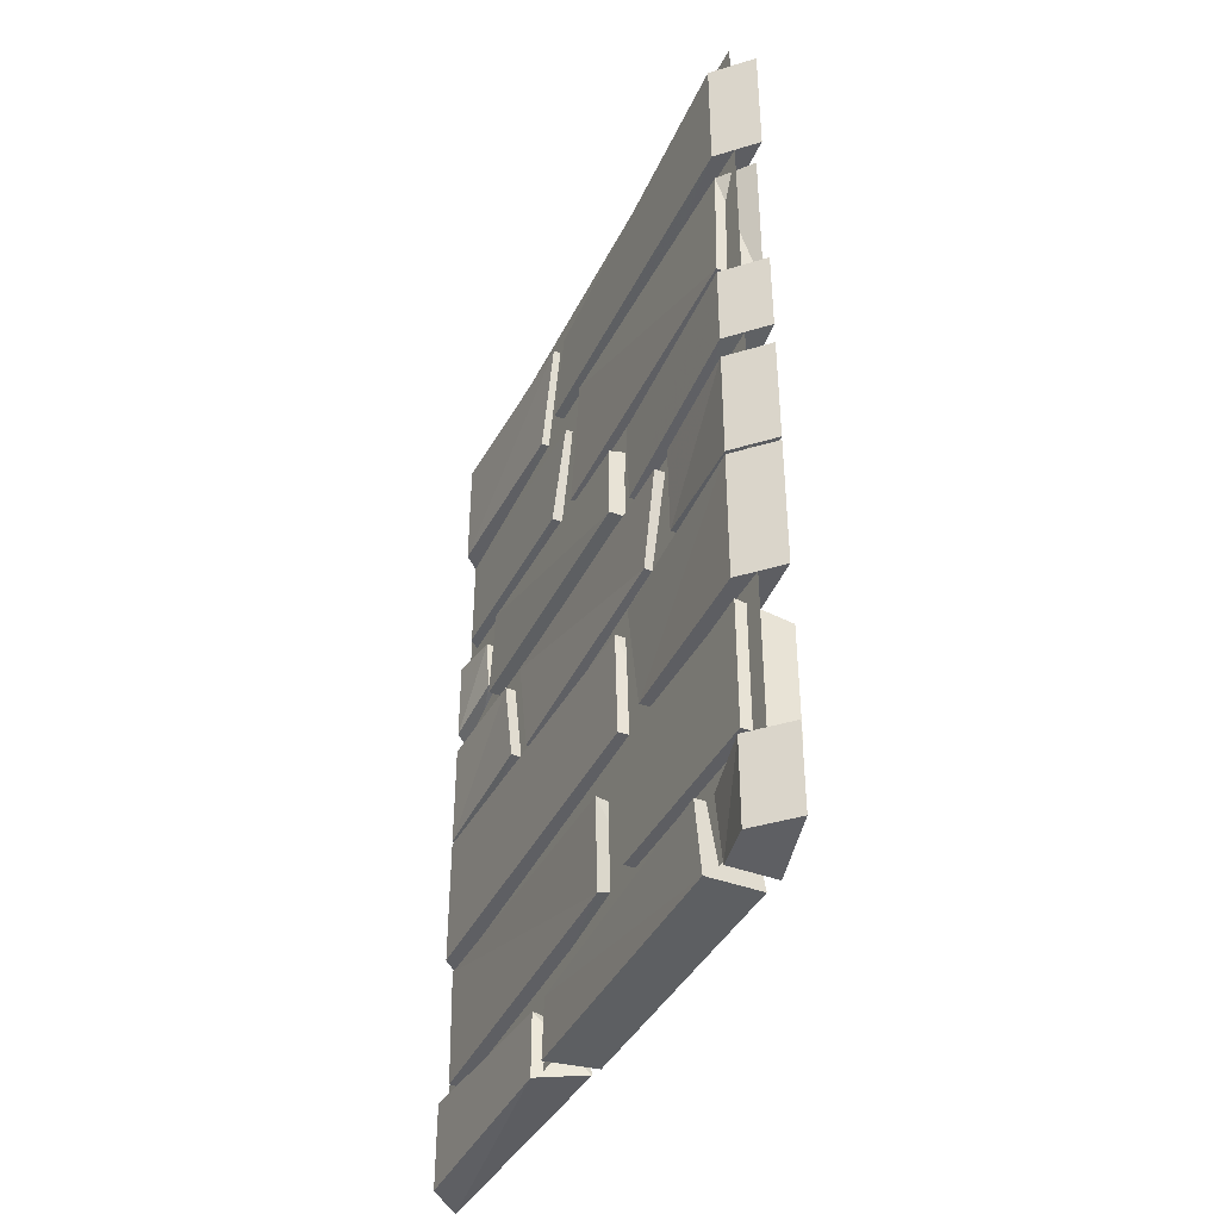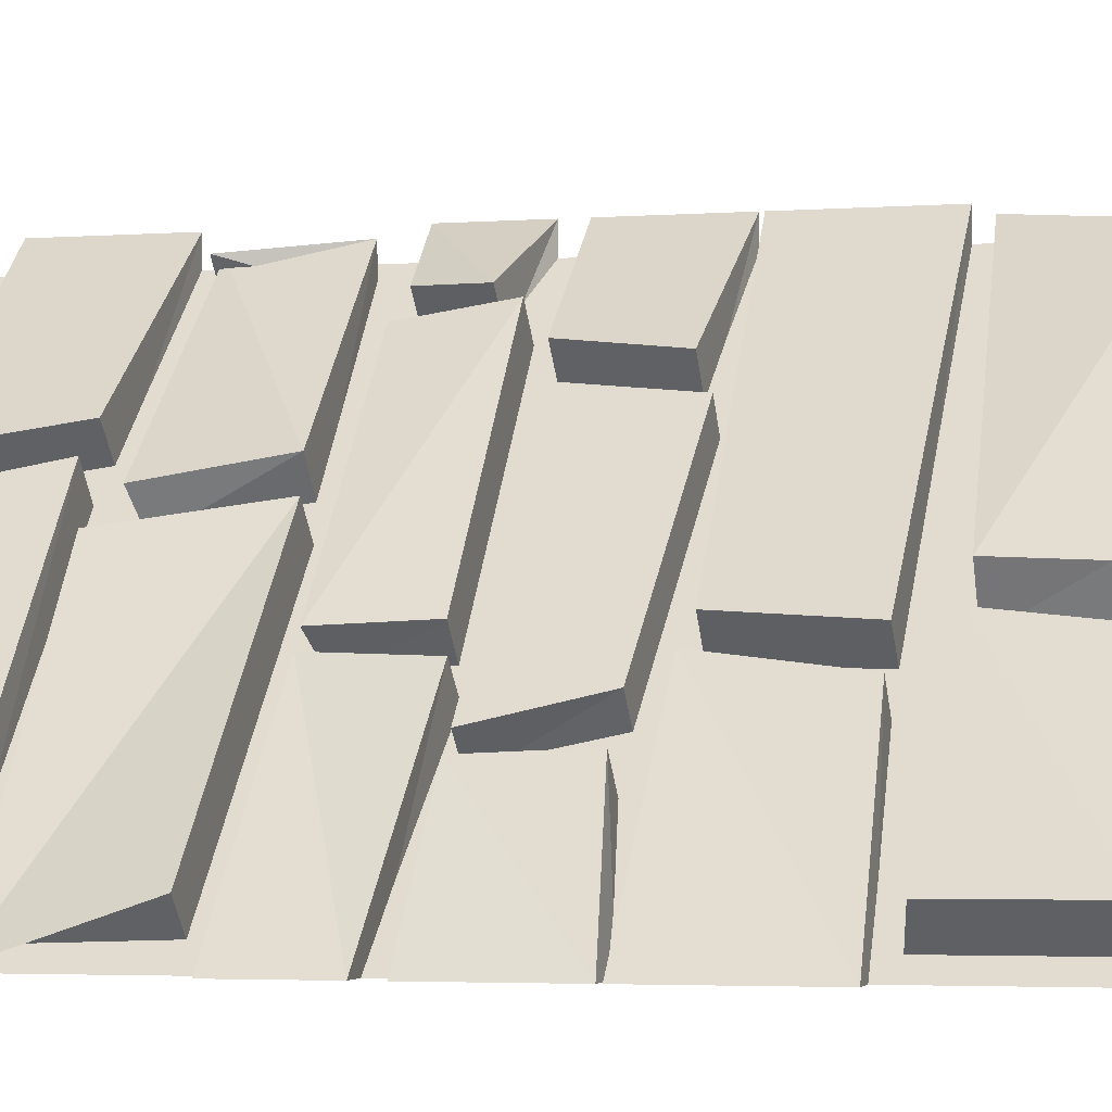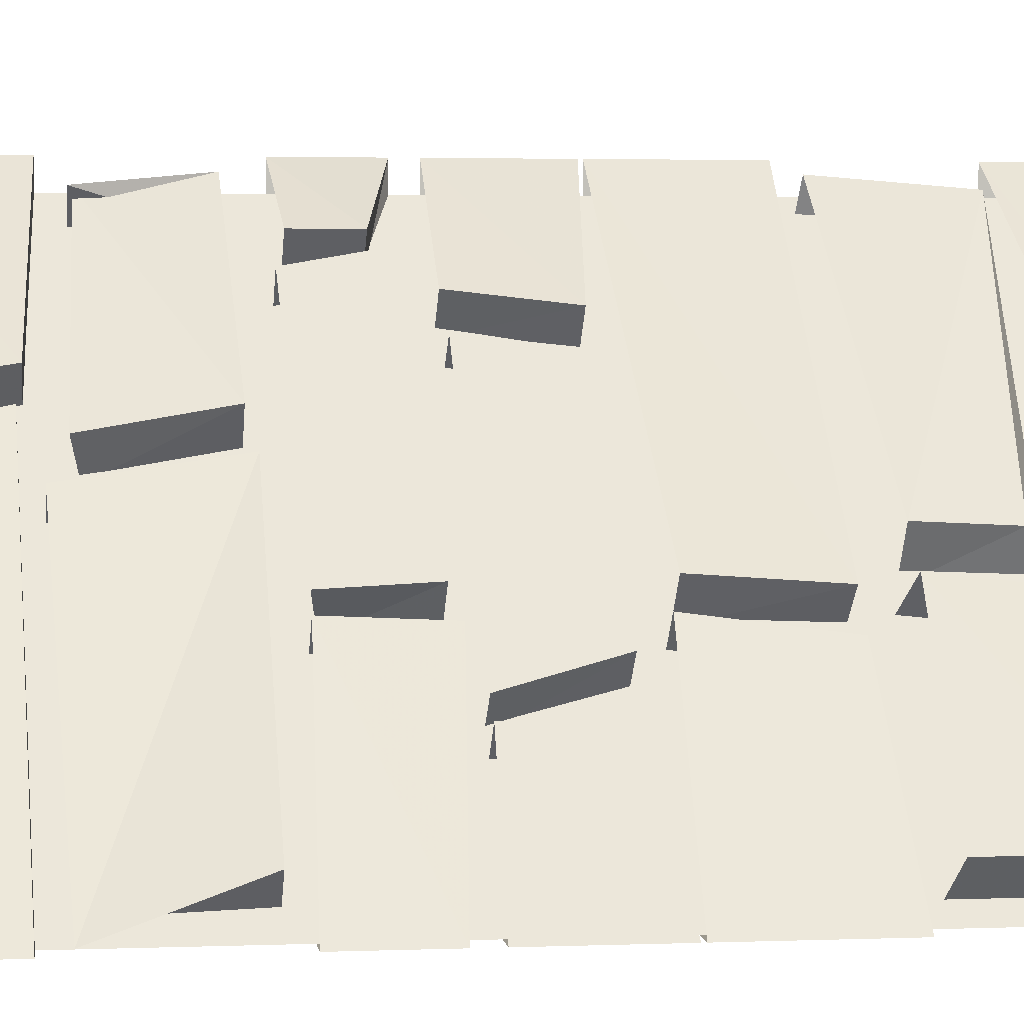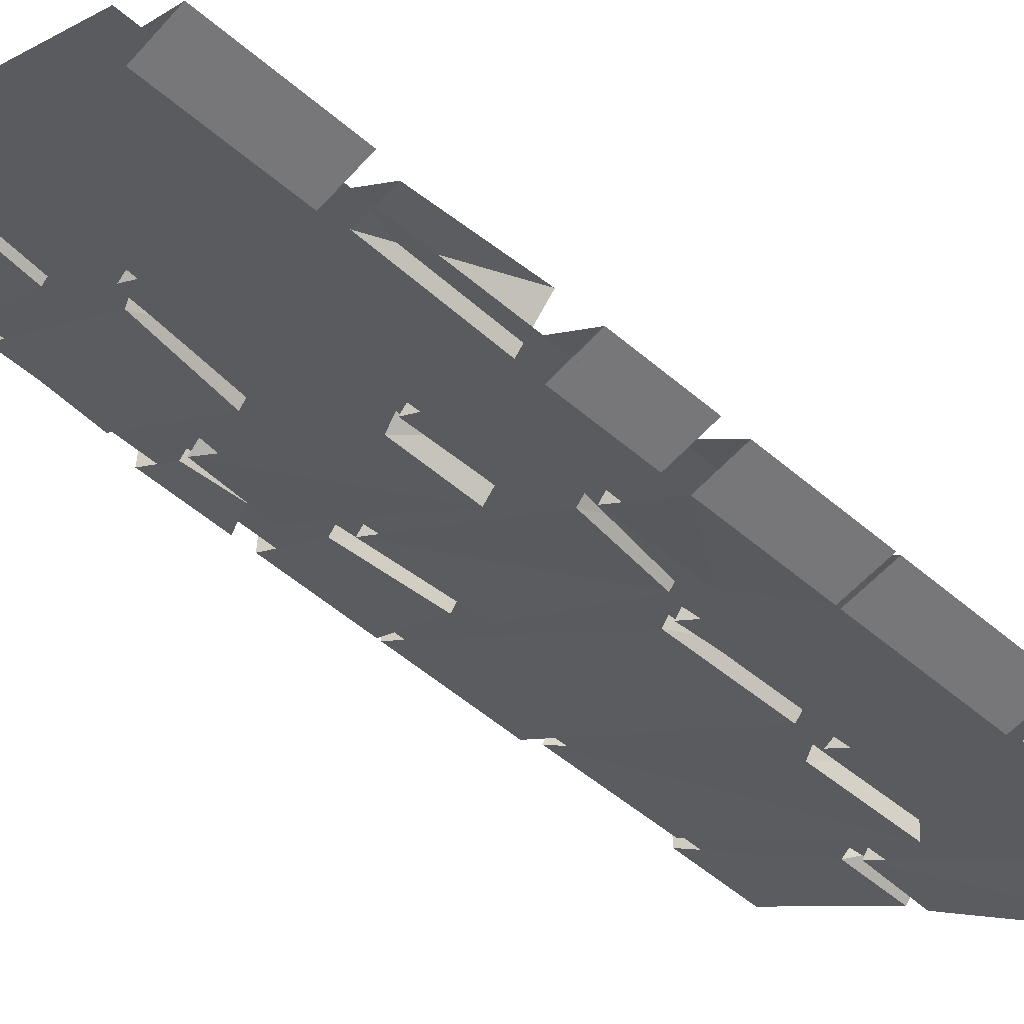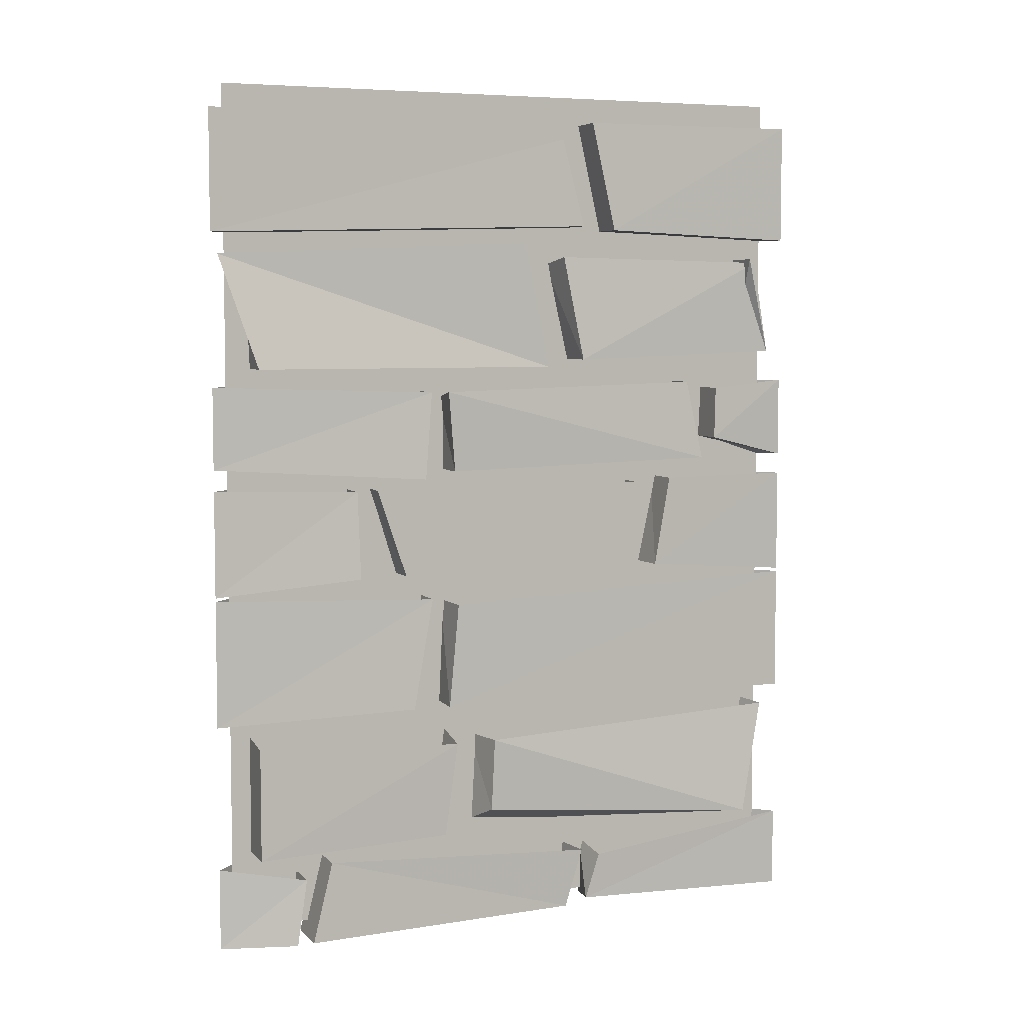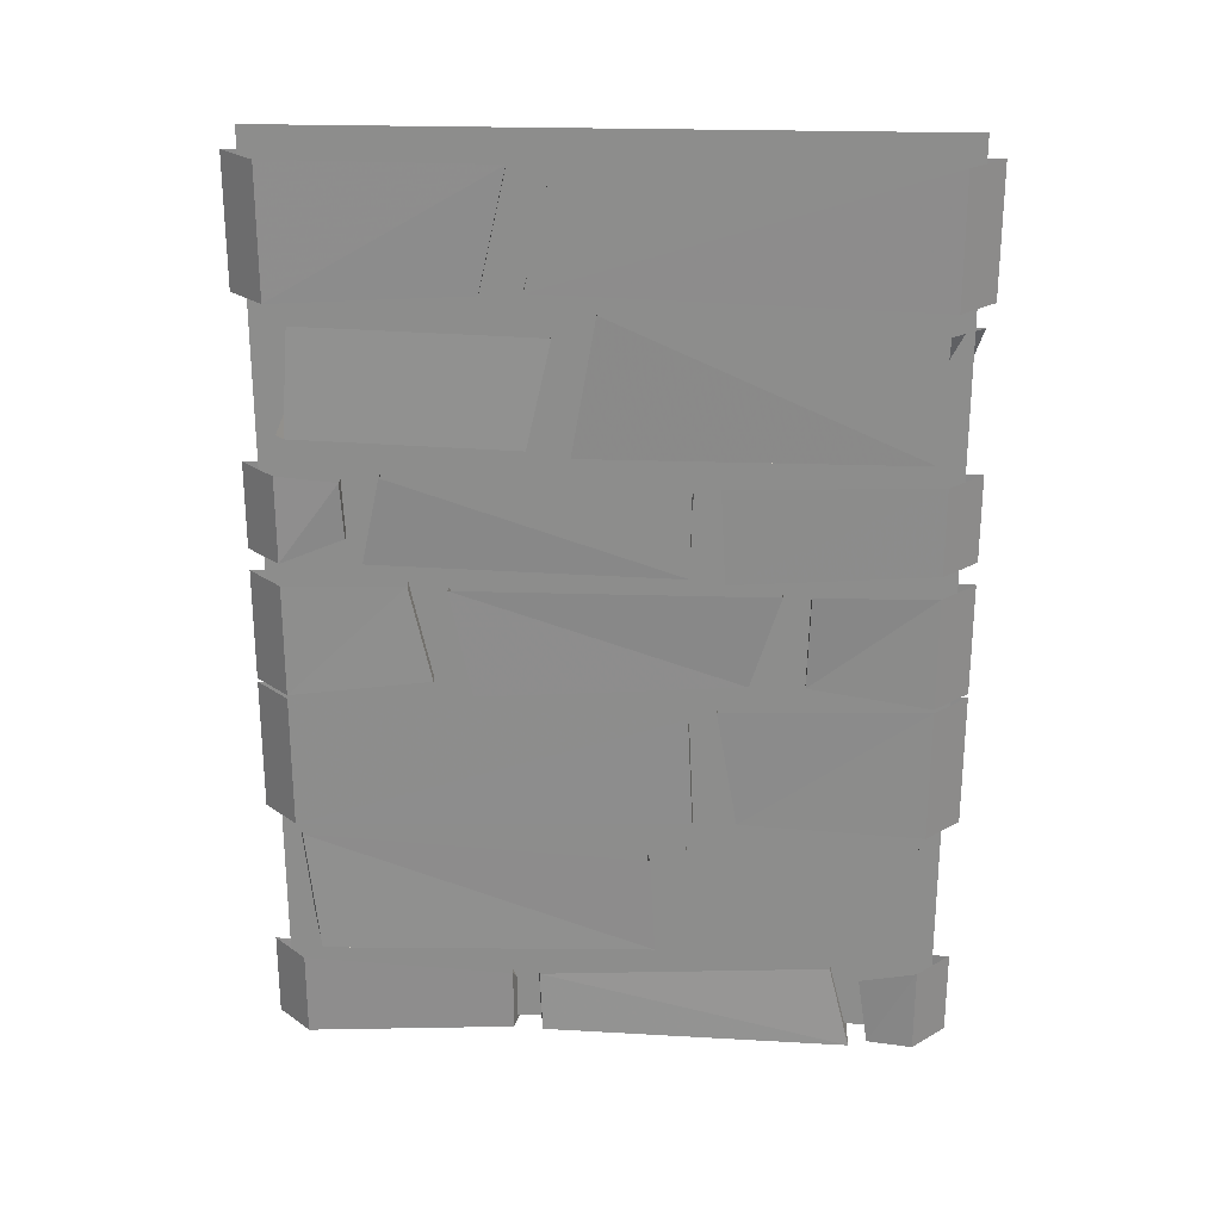
<metadata>
{"format":"obj","ext":"obj","renderer":"f3d","projection":"perspective","resolution":1024,"background":"white","views":[{"elev":-40.9,"azim":-159.5,"up":"+Y"},{"elev":-3.5,"azim":-76.4,"up":"+Z"},{"elev":3.0,"azim":-97.6,"up":"+Z"},{"elev":-57.2,"azim":-131.3,"up":"+Z"},{"elev":5.7,"azim":-67.3,"up":"+Y"},{"elev":25.2,"azim":137.8,"up":"+Y"}]}
</metadata>
<code>
o wall/4503/diagonal
v 64 1 63
v 64 -33 63
v 64 -33 50
v 64 1 50
v 22 0 11
v 27 -31 16
v 18 -31 25
v 13 0 20
v 64 -76 63
v 64 -99 63
v 64 -99 50
v 64 -76 50
v 52 -78 40
v 51 -93 40
v 42 -93 49
v 43 -78 49
v 64 -105 63
v 64 -135 63
v 64 -135 50
v 64 -105 50
v 41 -105 29
v 37 -131 25
v 28 -131 35
v 32 -105 38
v 64 -136 63
v 64 -172 63
v 64 -172 50
v 64 -136 50
v -8 -140 -20
v -9 -170 -21
v -19 -170 -12
v -17 -140 -10
v 57 -177 60
v 50 -210 57
v 60 -210 47
v 62 -176 50
v -2 -208 -15
v -1 -181 -14
v -9 -202 -3
v -9 -181 -2
v 64 -213 63
v 64 -236 63
v 64 -236 50
v 64 -213 50
v 24 -217 12
v 24 -234 12
v 12 -232 19
v 15 -219 22
v 51 -39 57
v 60 -67 60
v 61 -67 49
v 59 -39 48
v 15 -41 4
v 20 -69 8
v 11 -69 18
v 8 -39 13
v 56 -40 57
v 64 -232 56
v 64 8 56
v -56 8 -64
v -56 -232 -64
v -63 -33 -64
v 7 -5 13
v -63 1 -64
v -50 1 -64
v -50 -33 -64
v 11 -30 18
v 20 -30 8
v 16 -5 4
v -61 -39 -63
v -58 -71 -52
v 3 -71 10
v -2 -35 5
v 12 -71 1
v 8 -35 -4
v -49 -71 -61
v -50 -39 -62
v -22 -78 -16
v -63 -76 -64
v -63 -99 -64
v -24 -103 -17
v -14 -103 -26
v -13 -78 -25
v -50 -76 -64
v -50 -99 -64
v -19 -78 -12
v -17 -101 -11
v 39 -99 46
v 36 -76 42
v 49 -99 36
v 46 -76 32
v -7 -101 -21
v -7 -80 -21
v -33 -106 -28
v -27 -131 -22
v 22 -135 27
v 25 -106 30
v 30 -135 18
v 34 -106 22
v -19 -131 -30
v -24 -106 -36
v -63 -135 -64
v -38 -131 -31
v -38 -106 -32
v -63 -105 -64
v -50 -105 -64
v -50 -135 -64
v -29 -131 -40
v -29 -106 -41
v -22 -138 -16
v -63 -172 -64
v -26 -170 -20
v -17 -170 -29
v -13 -138 -25
v -50 -136 -64
v -50 -172 -64
v -63 -136 -64
v -18 -181 -10
v -60 -178 -52
v -60 -210 -52
v -20 -208 -13
v -11 -208 -23
v -8 -178 -20
v -50 -176 -62
v -50 -210 -62
v -50 -217 -43
v -52 -236 -45
v -43 -236 -54
v -41 -217 -52
v -50 -213 -64
v -50 -236 -64
v -63 -236 -64
v -63 -213 -64
v 11 -217 18
v 8 -234 14
v 19 -234 6
v 19 -217 7
v -38 -236 -52
v -35 -213 -47
v -48 -236 -42
v -44 -213 -38
f 1 2 3
f 1 3 4
f 4 3 5
f 5 3 6
f 5 6 7
f 5 7 8
f 8 7 1
f 1 7 2
f 2 7 6
f 2 6 3
f 9 10 11
f 9 11 12
f 12 11 13
f 13 11 14
f 13 14 15
f 13 15 16
f 16 15 9
f 9 15 10
f 10 15 14
f 10 14 11
f 17 18 19
f 17 19 20
f 20 19 21
f 21 19 22
f 21 22 23
f 21 23 24
f 24 23 17
f 17 23 18
f 18 23 22
f 18 22 19
f 25 26 27
f 25 27 28
f 28 27 29
f 29 27 30
f 29 30 31
f 29 31 32
f 32 31 25
f 25 31 26
f 26 31 30
f 26 30 27
f 33 34 35
f 33 35 36
f 36 35 37
f 36 37 38
f 38 37 39
f 38 39 40
f 40 39 34
f 40 34 33
f 41 42 43
f 41 43 44
f 44 43 45
f 45 43 46
f 45 46 47
f 45 47 48
f 48 47 41
f 41 47 42
f 42 47 46
f 42 46 43
f 49 50 51
f 49 51 52
f 52 51 53
f 53 51 54
f 53 54 55
f 53 55 56
f 56 55 57
f 57 55 50
f 50 55 54
f 50 54 51
f 58 59 60
f 58 60 61
f 58 61 59
f 59 61 60
f 62 63 64
f 62 64 65
f 62 65 66
f 62 66 67
f 62 67 63
f 63 67 68
f 63 68 69
f 69 68 65
f 65 68 66
f 66 68 67
f 70 71 72
f 70 72 73
f 73 72 74
f 73 74 75
f 75 74 76
f 75 76 77
f 77 76 71
f 77 71 70
f 78 79 80
f 78 80 81
f 78 81 82
f 78 82 83
f 83 82 84
f 84 82 85
f 84 85 80
f 84 80 79
f 86 87 88
f 86 88 89
f 89 88 90
f 89 90 91
f 91 90 92
f 91 92 93
f 93 92 87
f 93 87 86
f 94 95 96
f 94 96 97
f 97 96 98
f 97 98 99
f 99 98 100
f 99 100 101
f 101 100 95
f 101 95 94
f 102 103 104
f 102 104 105
f 102 105 106
f 102 106 107
f 102 107 103
f 103 107 108
f 103 108 104
f 104 108 109
f 109 108 106
f 106 108 107
f 110 111 112
f 110 112 113
f 110 113 114
f 114 113 115
f 115 113 116
f 115 116 111
f 115 111 117
f 117 111 110
f 118 119 120
f 118 120 121
f 118 121 122
f 118 122 123
f 123 122 124
f 124 122 125
f 124 125 120
f 124 120 119
f 96 95 100
f 96 100 98
f 112 111 116
f 112 116 113
f 34 39 37
f 34 37 35
f 121 120 125
f 121 125 122
f 126 127 128
f 126 128 129
f 129 128 130
f 130 128 131
f 130 131 132
f 130 132 133
f 133 132 126
f 126 132 127
f 127 132 131
f 127 131 128
f 134 135 136
f 134 136 137
f 137 136 138
f 137 138 139
f 139 138 140
f 139 140 141
f 141 140 135
f 141 135 134
f 135 140 138
f 135 138 136
f 92 90 88
f 92 88 87
f 85 82 81
f 85 81 80
f 76 72 71
f 72 76 74

</code>
